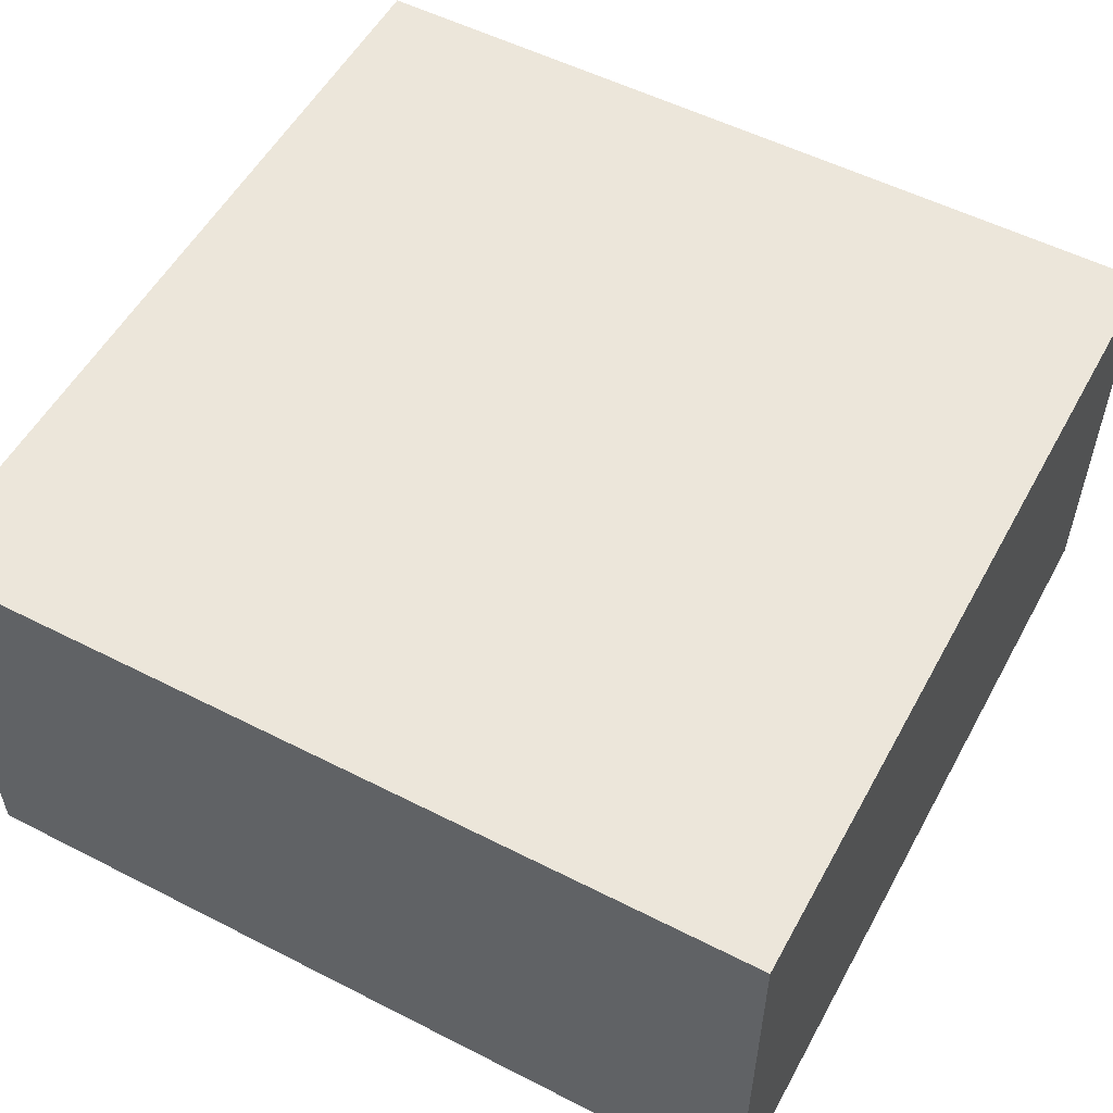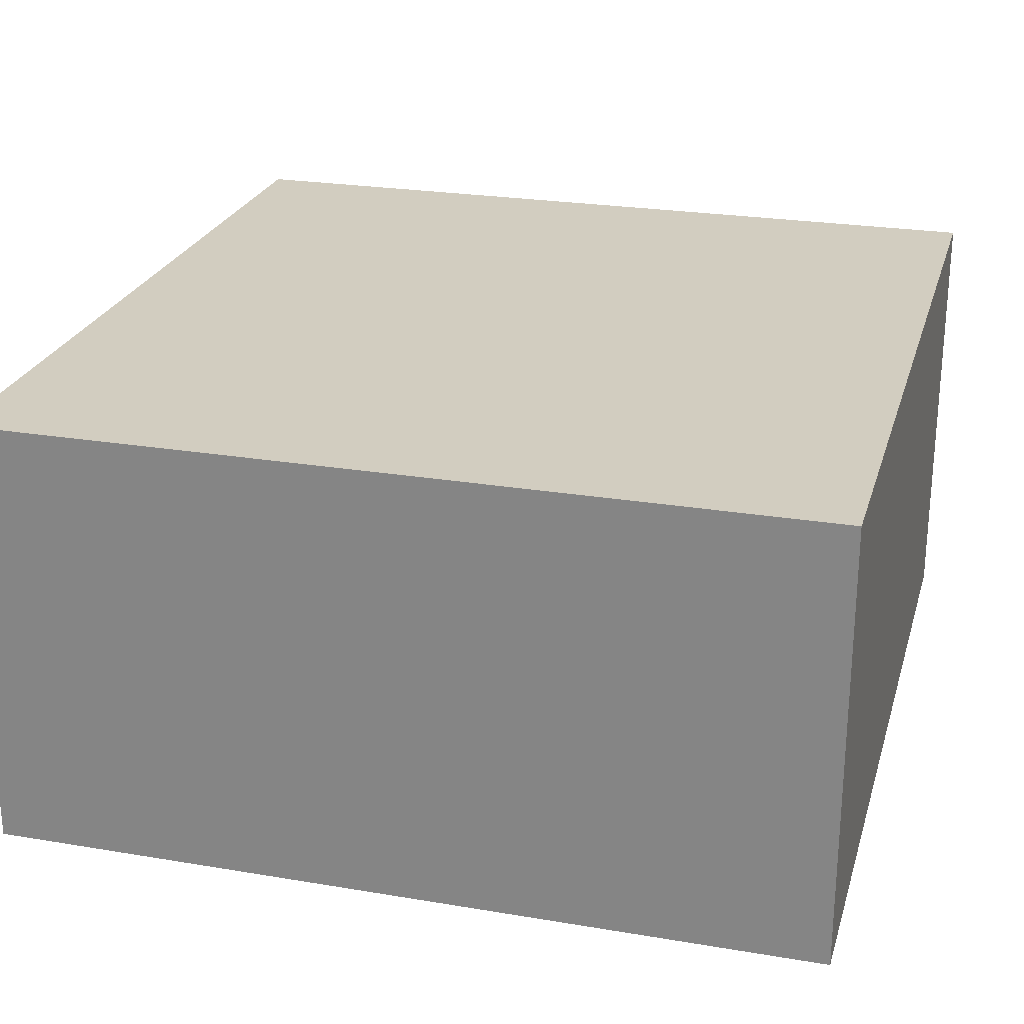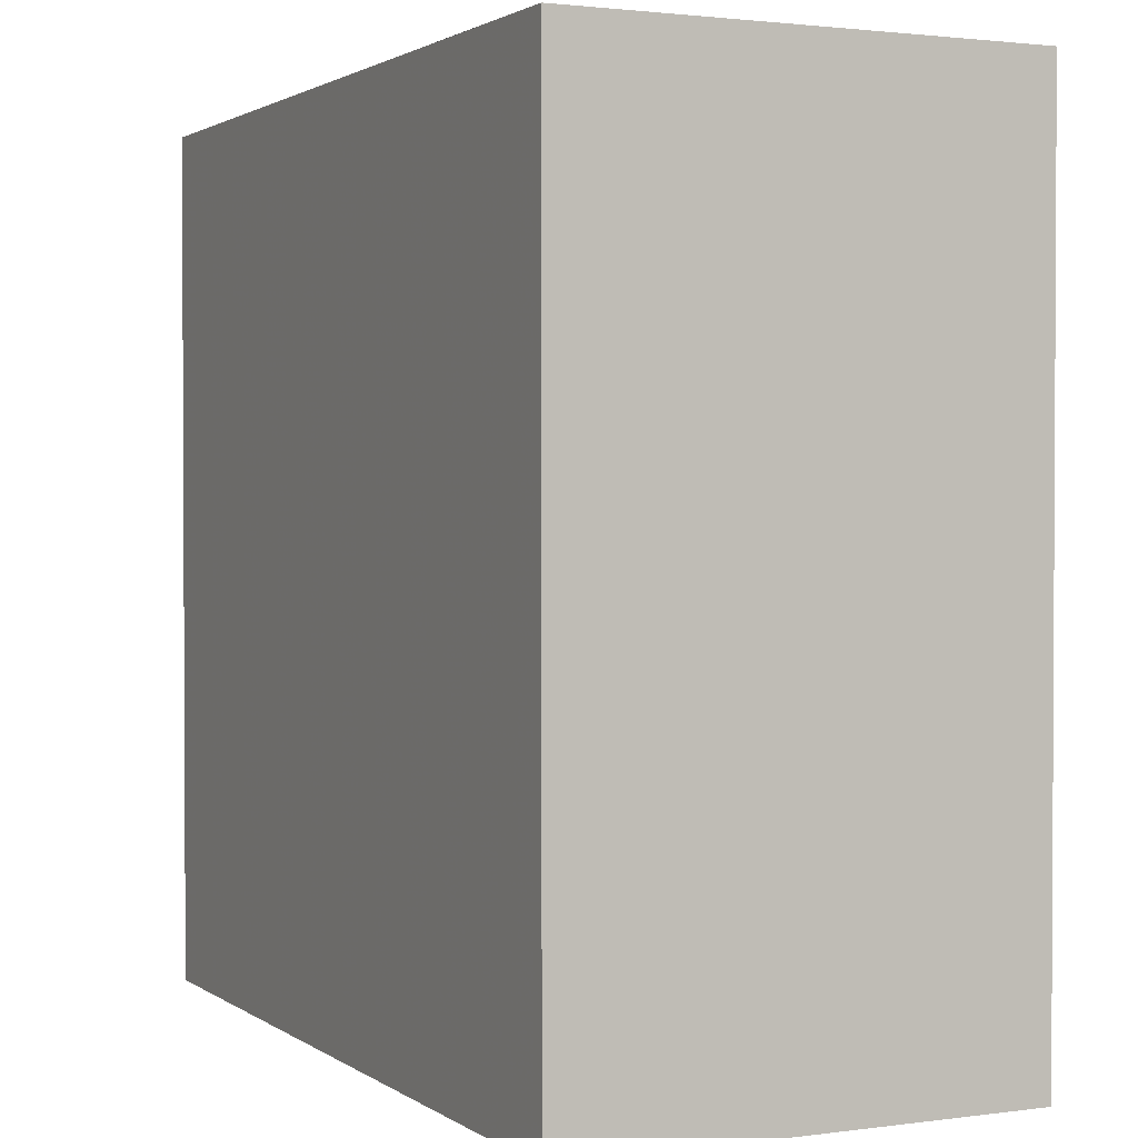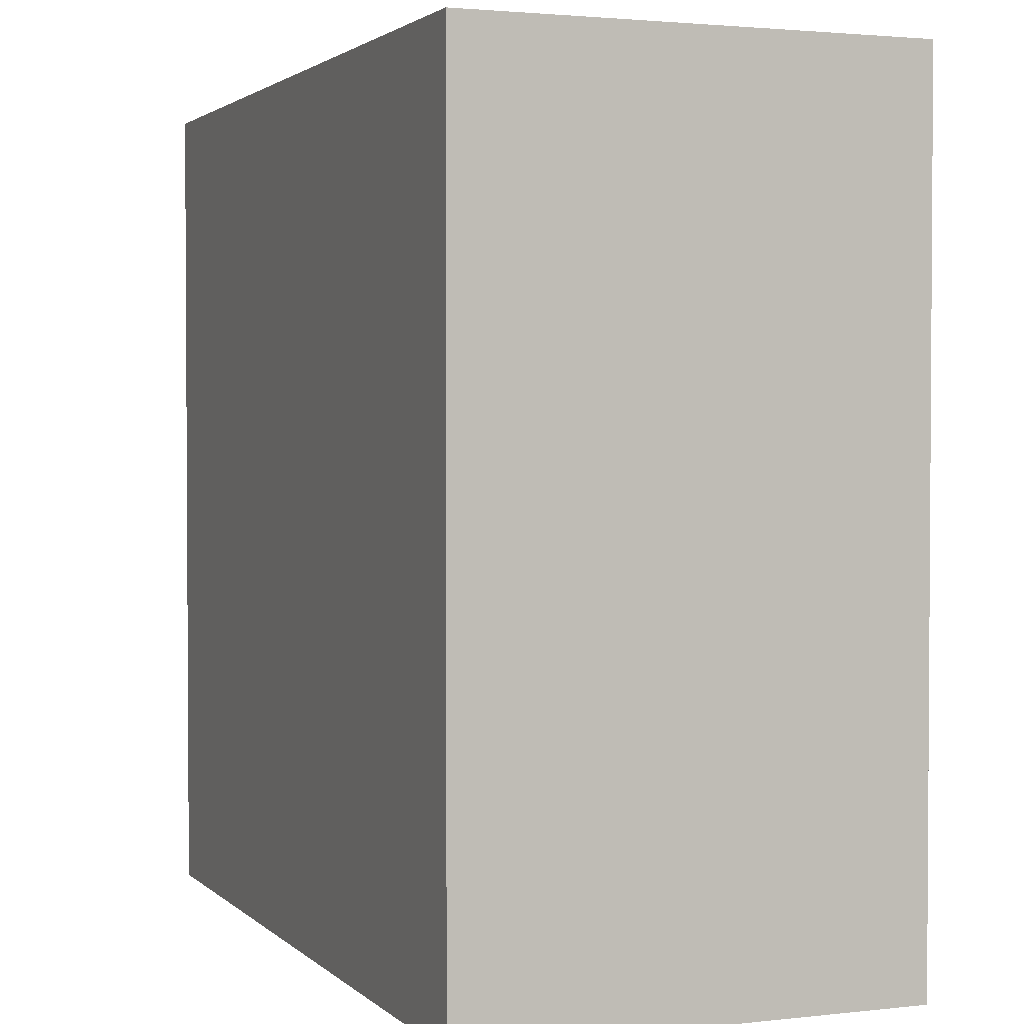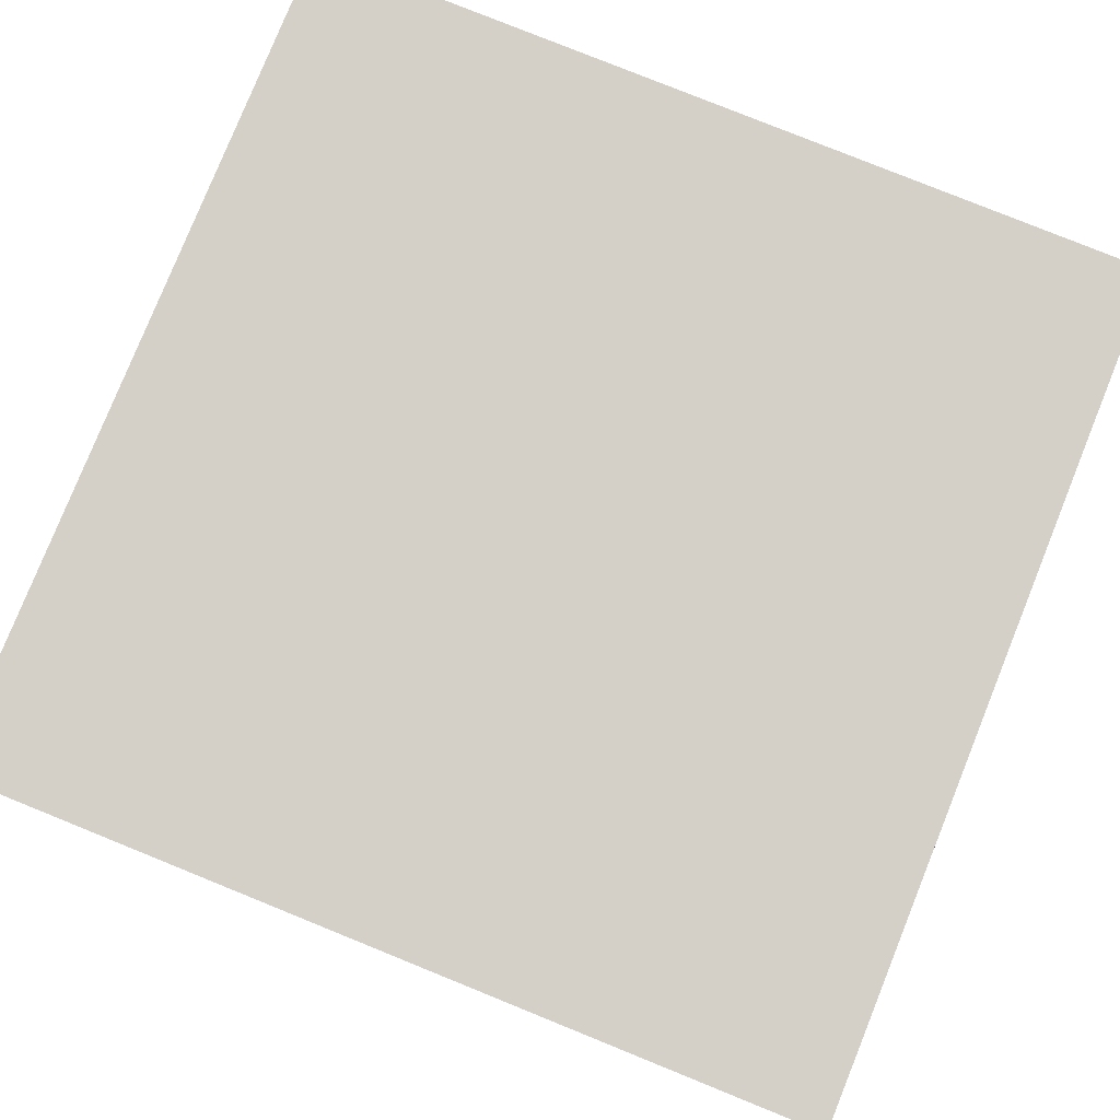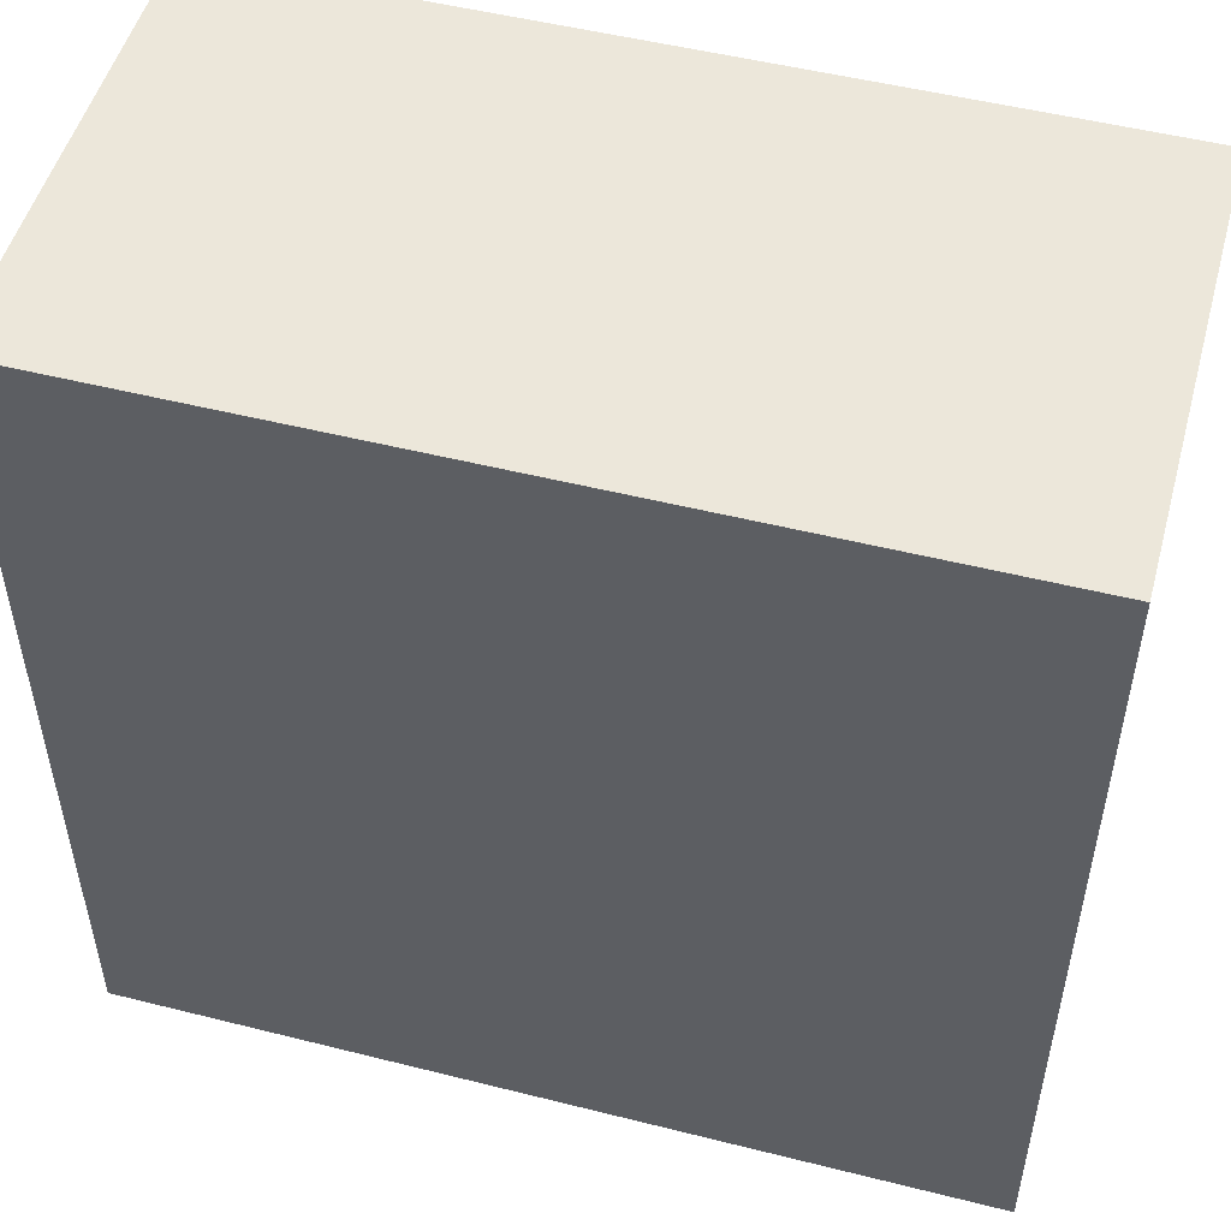
<metadata>
{"format":"obj","ext":"obj","renderer":"f3d","projection":"perspective","resolution":1024,"background":"white","views":[{"elev":54.3,"azim":118.4,"up":"+Z"},{"elev":24.7,"azim":-164.7,"up":"+Z"},{"elev":1.7,"azim":64.3,"up":"+Y"},{"elev":2.2,"azim":68.3,"up":"+Y"},{"elev":80.0,"azim":22.0,"up":"+Z"},{"elev":51.2,"azim":-164.7,"up":"+Y"}]}
</metadata>
<code>
v -0.03 0.03 0
v 0.03 0.03 0
v 0.03 -0.03 0
v -0.03 -0.03 0
v -0.03 0.03 0.032
v 0.03 0.03 0.032
v 0.03 -0.03 0.032
v -0.03 -0.03 0.032
f 3 4 1
f 1 2 3
f 5 8 7
f 7 6 5
f 5 6 1
f 1 6 2
f 6 7 2
f 2 7 3
f 8 5 4
f 4 5 1
f 7 8 3
f 3 8 4

</code>
